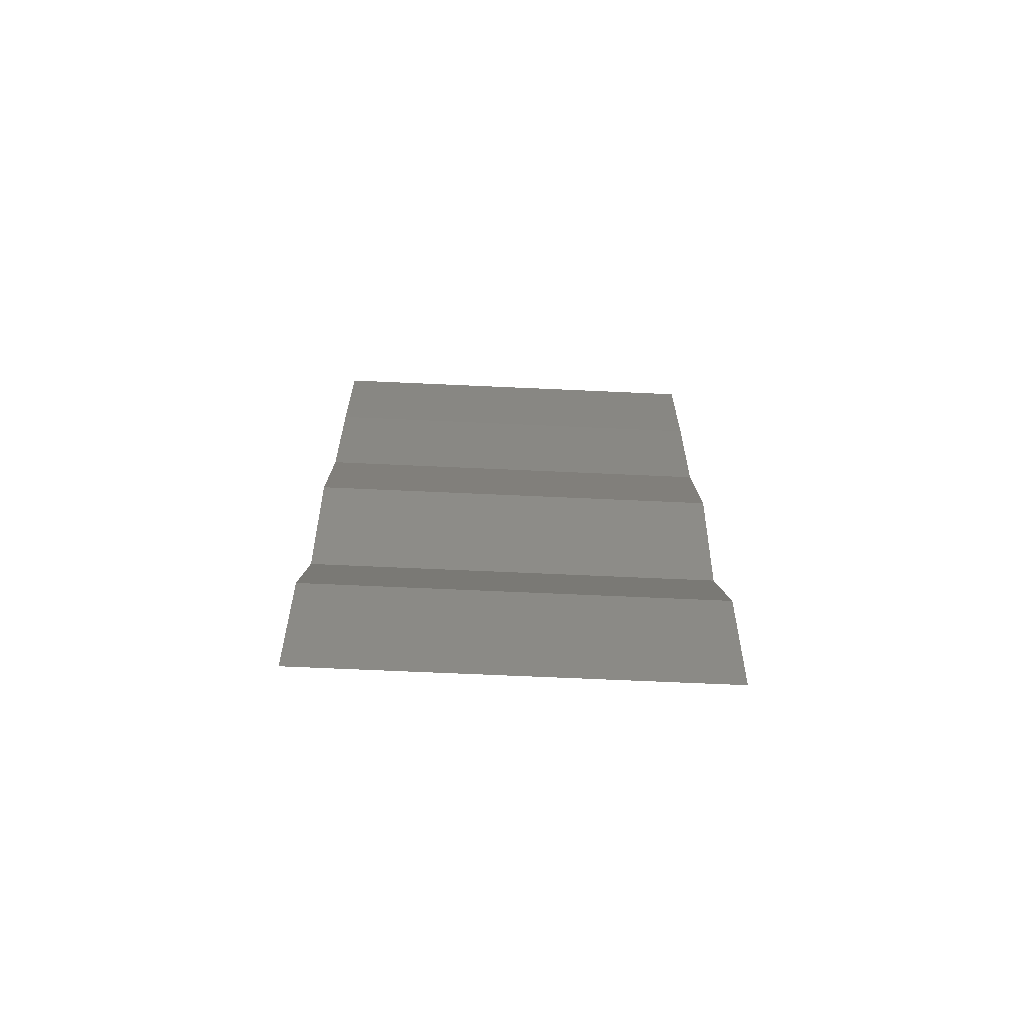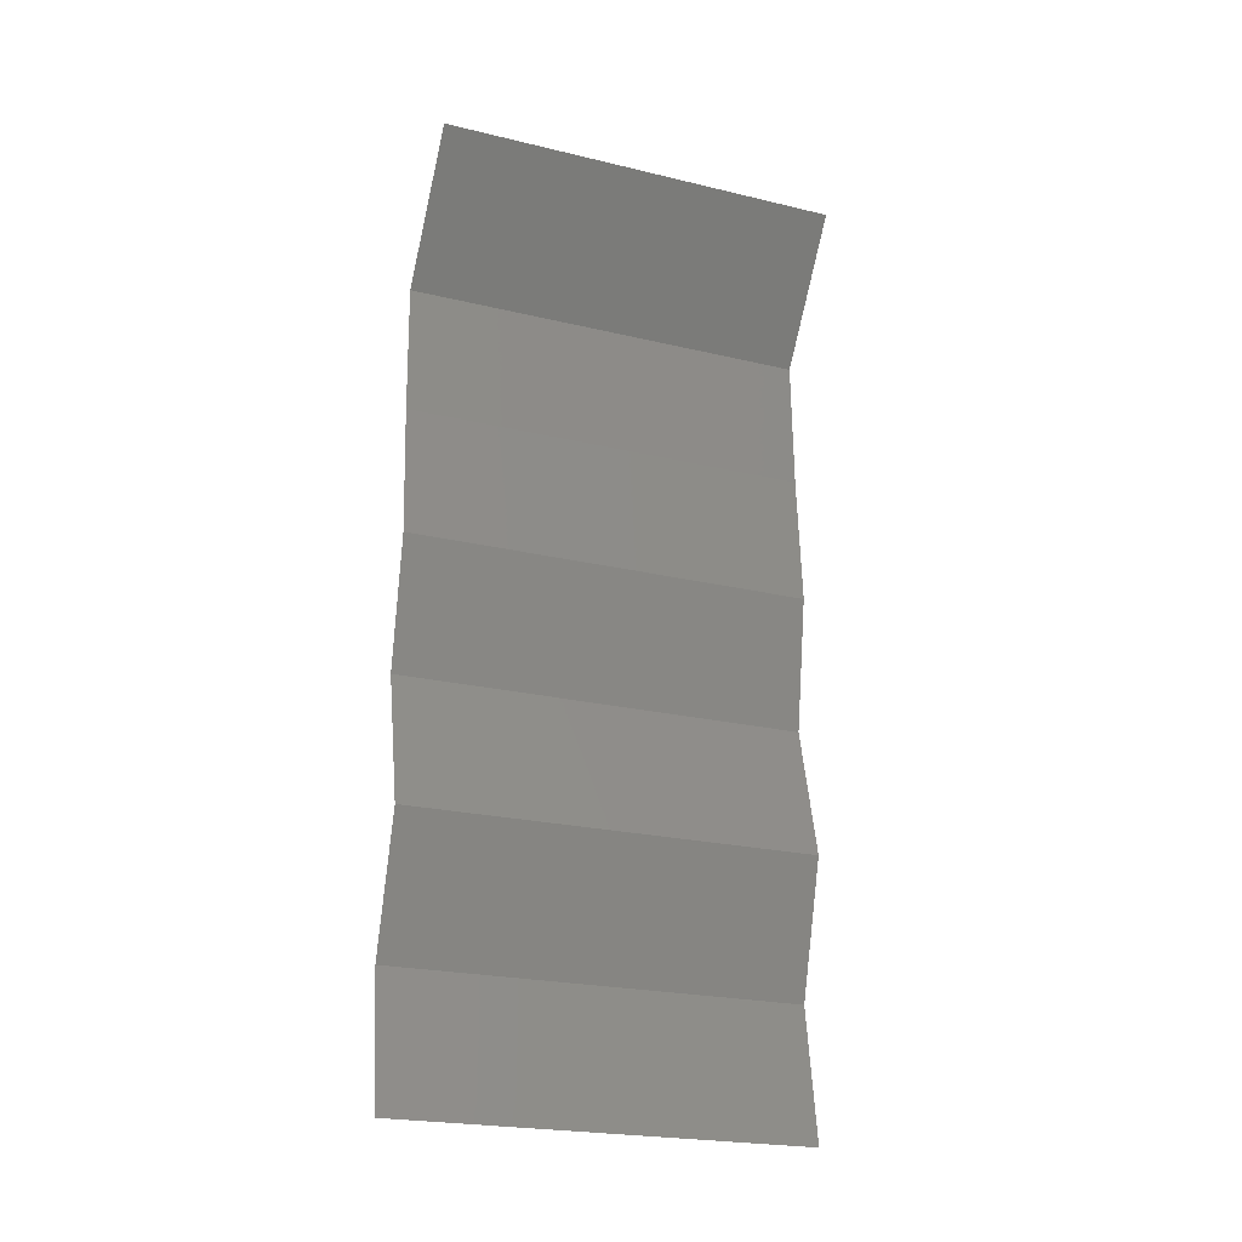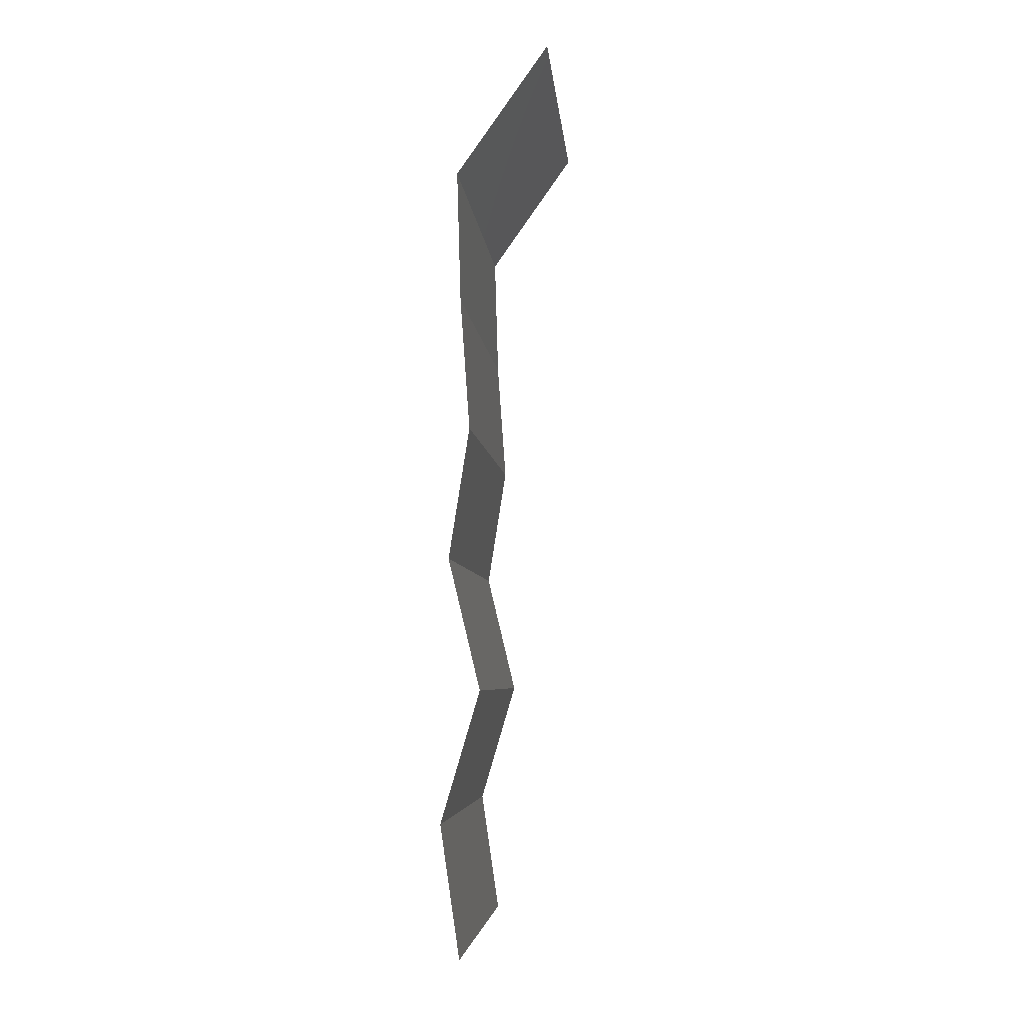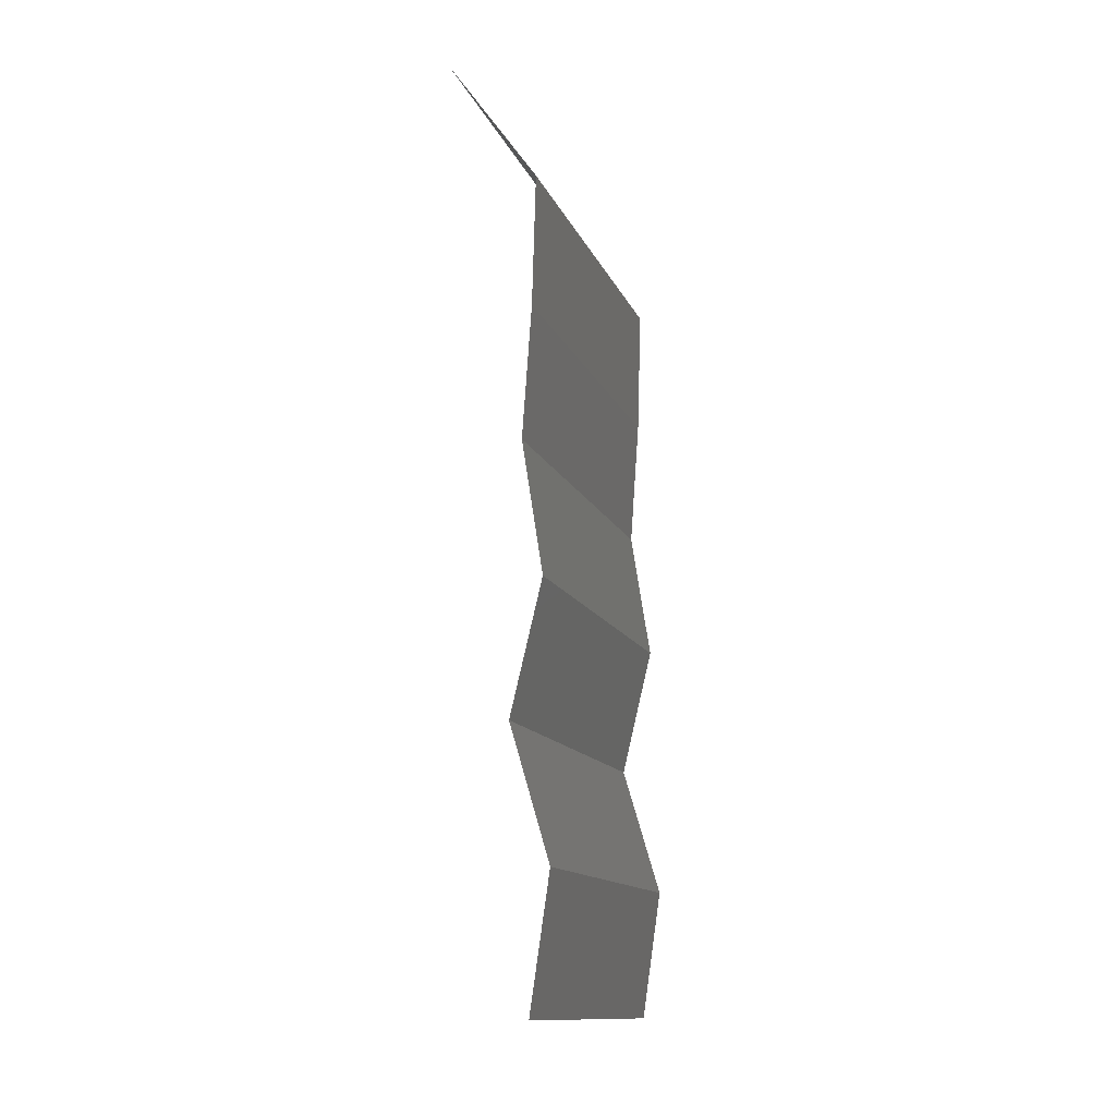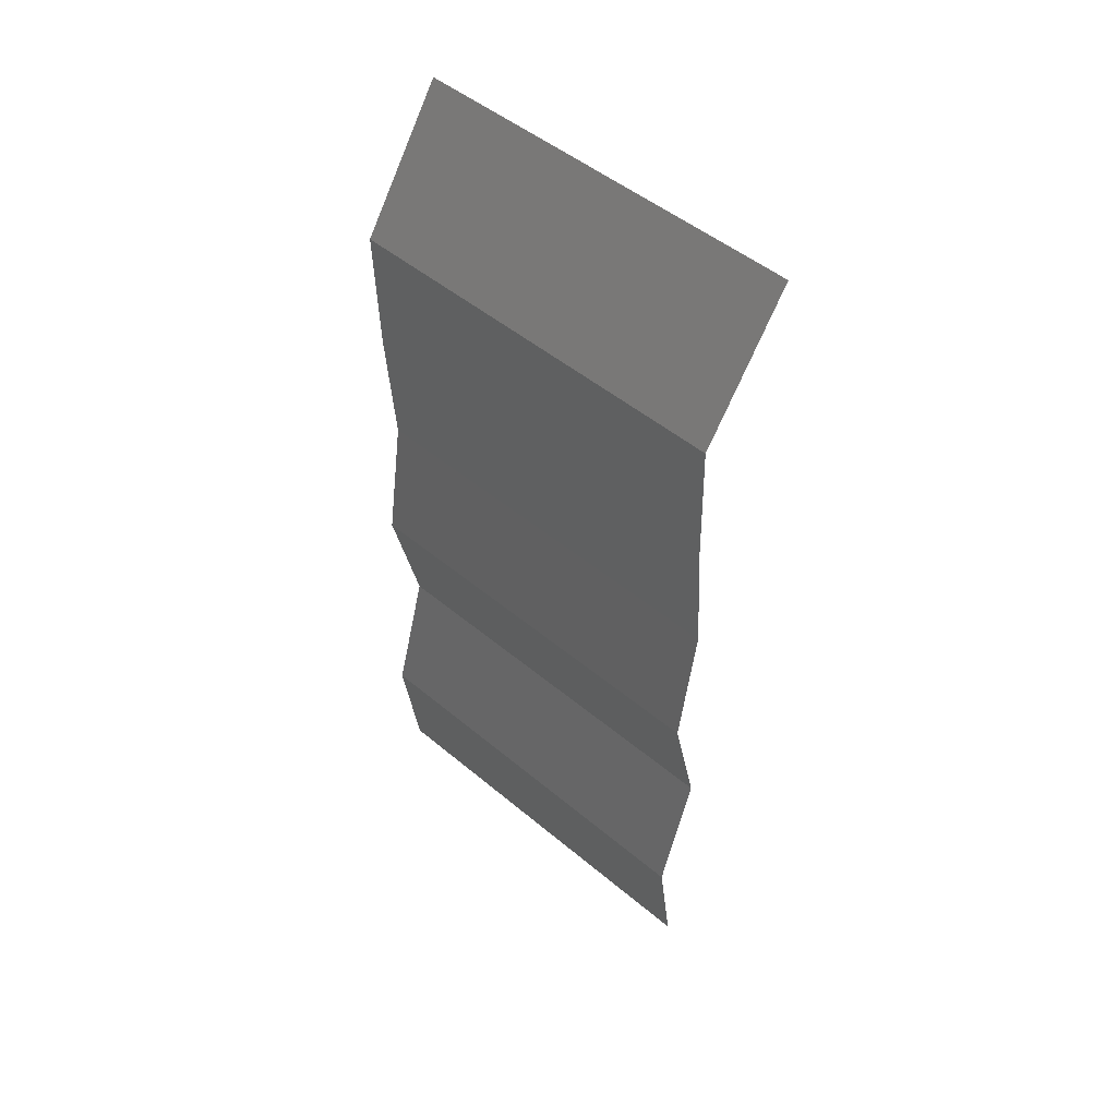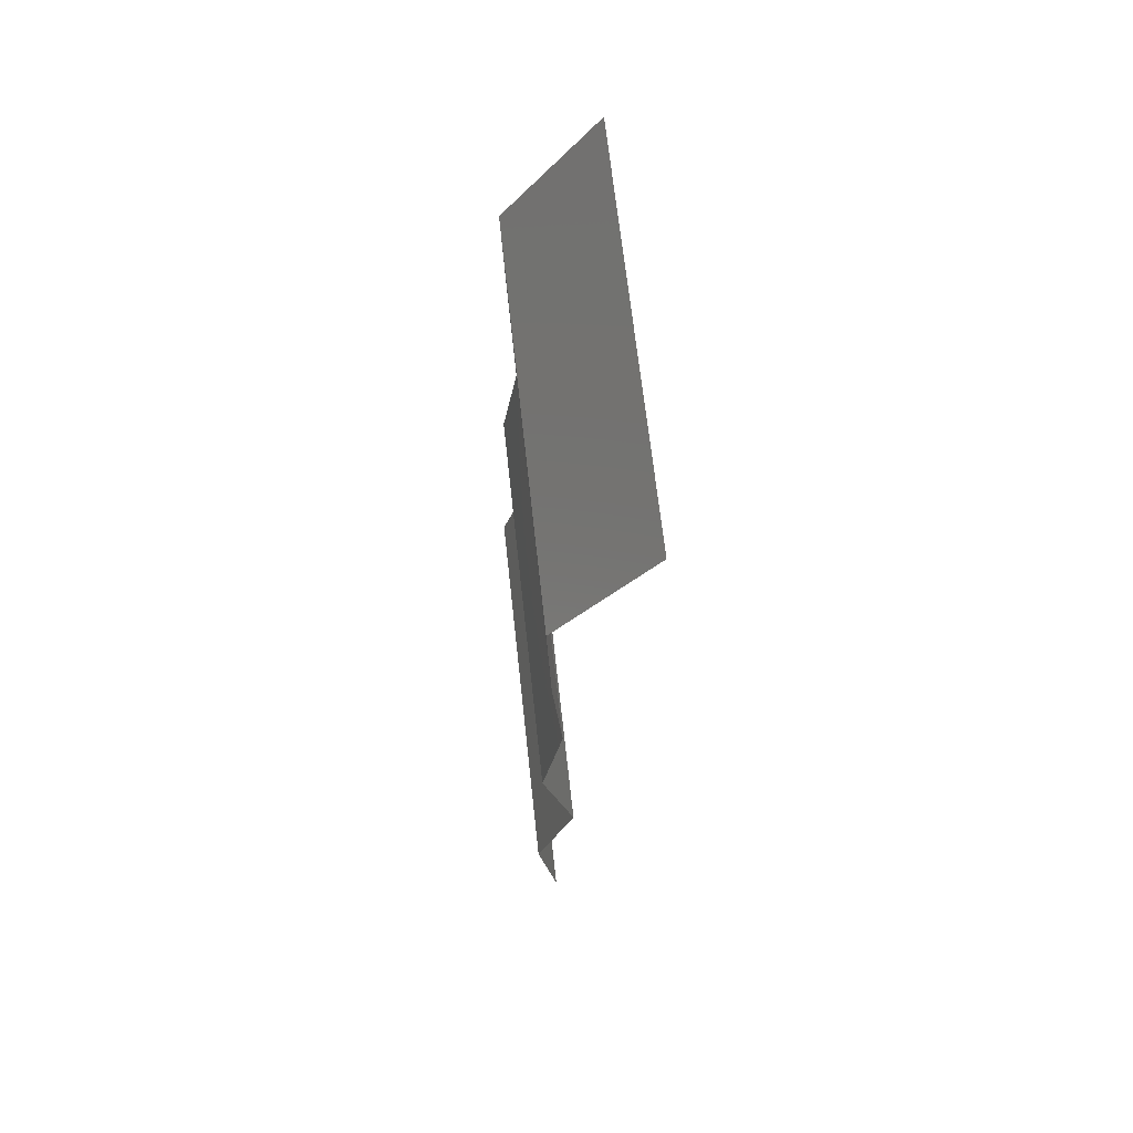
<metadata>
{"format":"stl","ext":"stl","renderer":"f3d","projection":"perspective","resolution":1024,"background":"white","views":[{"elev":-67.8,"azim":-92.6,"up":"+Y"},{"elev":-22.8,"azim":67.7,"up":"+Y"},{"elev":-5.4,"azim":4.9,"up":"+Y"},{"elev":-13.3,"azim":-163.4,"up":"+Y"},{"elev":49.3,"azim":-47.2,"up":"+Y"},{"elev":66.2,"azim":-6.2,"up":"+Y"}]}
</metadata>
<code>
# stl→obj: 38 verts, 56 faces
v 0.03201 0.04516 0
v 0.03201 0.04516 0.01
v 0.03427 0.04839 0.005
v 0.03654 0.05162 0.02
v 0.03654 0.05162 0.01
v 0.03427 0.04839 0.015
v 0.03201 0.04516 0.02
v 0.03654 0.05162 0
v 0.03219 0.03871 0.01
v 0.0321 0.04194 0.005
v 0.03219 0.03871 0.02
v 0.0321 0.04194 0.015
v 0.03219 0.03871 0
v 0.03265 0.03226 0
v 0.03242 0.03549 0.005
v 0.03265 0.03226 0.01
v 0.03242 0.03549 0.015
v 0.03265 0.03226 0.02
v 0.03163 0.02581 0
v 0.03214 0.02903 0.005
v 0.03163 0.02581 0.02
v 0.03214 0.02903 0.015
v 0.03163 0.02581 0.01
v 0.03319 0.01936 0.01
v 0.03241 0.02258 0.015
v 0.03319 0.01936 0
v 0.03241 0.02258 0.005
v 0.03319 0.01936 0.02
v 0.03127 0.0129 0.01
v 0.03223 0.01613 0.015
v 0.03223 0.01613 0.005
v 0.03127 0.0129 0
v 0.03127 0.0129 0.02
v 0.03222 0.006452 0.01
v 0.03175 0.009678 0.015
v 0.03175 0.009678 0.005
v 0.03222 0.006452 0
v 0.03222 0.006452 0.02
f 1 2 3
f 4 5 6
f 2 7 6
f 5 8 3
f 7 4 6
f 8 1 3
f 5 2 6
f 2 5 3
f 9 2 10
f 11 7 12
f 1 13 10
f 2 9 12
f 2 1 10
f 7 2 12
f 13 9 10
f 9 11 12
f 13 14 15
f 9 16 17
f 18 11 17
f 16 9 15
f 9 13 15
f 11 9 17
f 14 16 15
f 16 18 17
f 14 19 20
f 21 18 22
f 23 16 20
f 16 23 22
f 16 14 20
f 18 16 22
f 19 23 20
f 23 21 22
f 23 24 25
f 19 26 27
f 28 21 25
f 24 23 27
f 23 19 27
f 21 23 25
f 26 24 27
f 24 28 25
f 24 29 30
f 29 24 31
f 26 32 31
f 33 28 30
f 24 26 31
f 28 24 30
f 32 29 31
f 29 33 30
f 29 34 35
f 34 29 36
f 32 37 36
f 38 33 35
f 29 32 36
f 33 29 35
f 37 34 36
f 34 38 35

</code>
